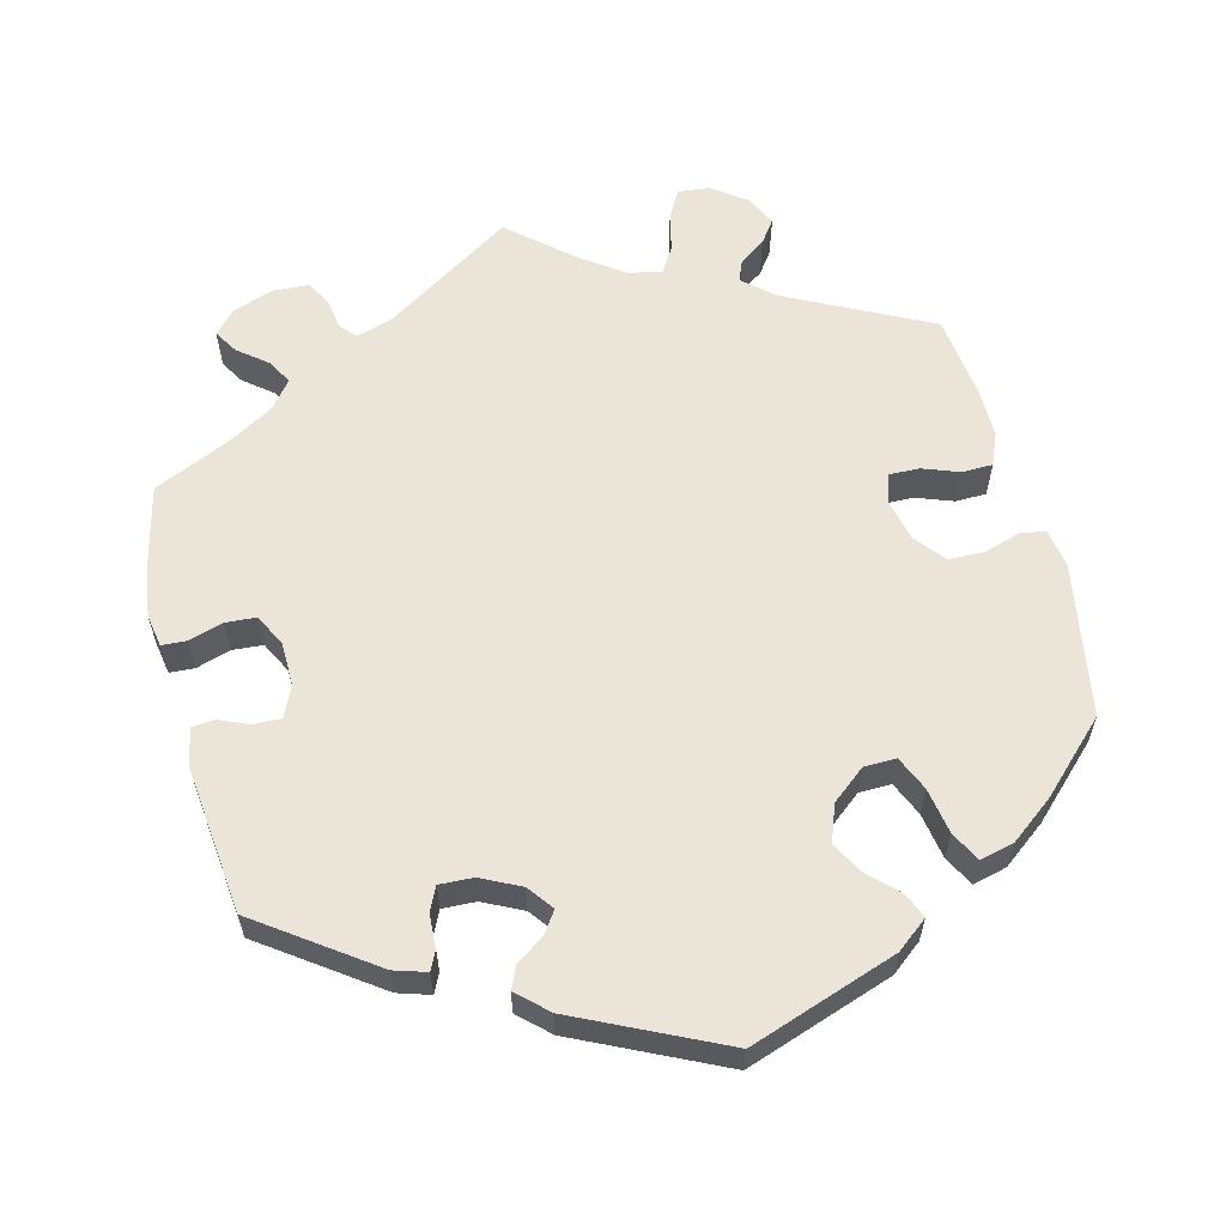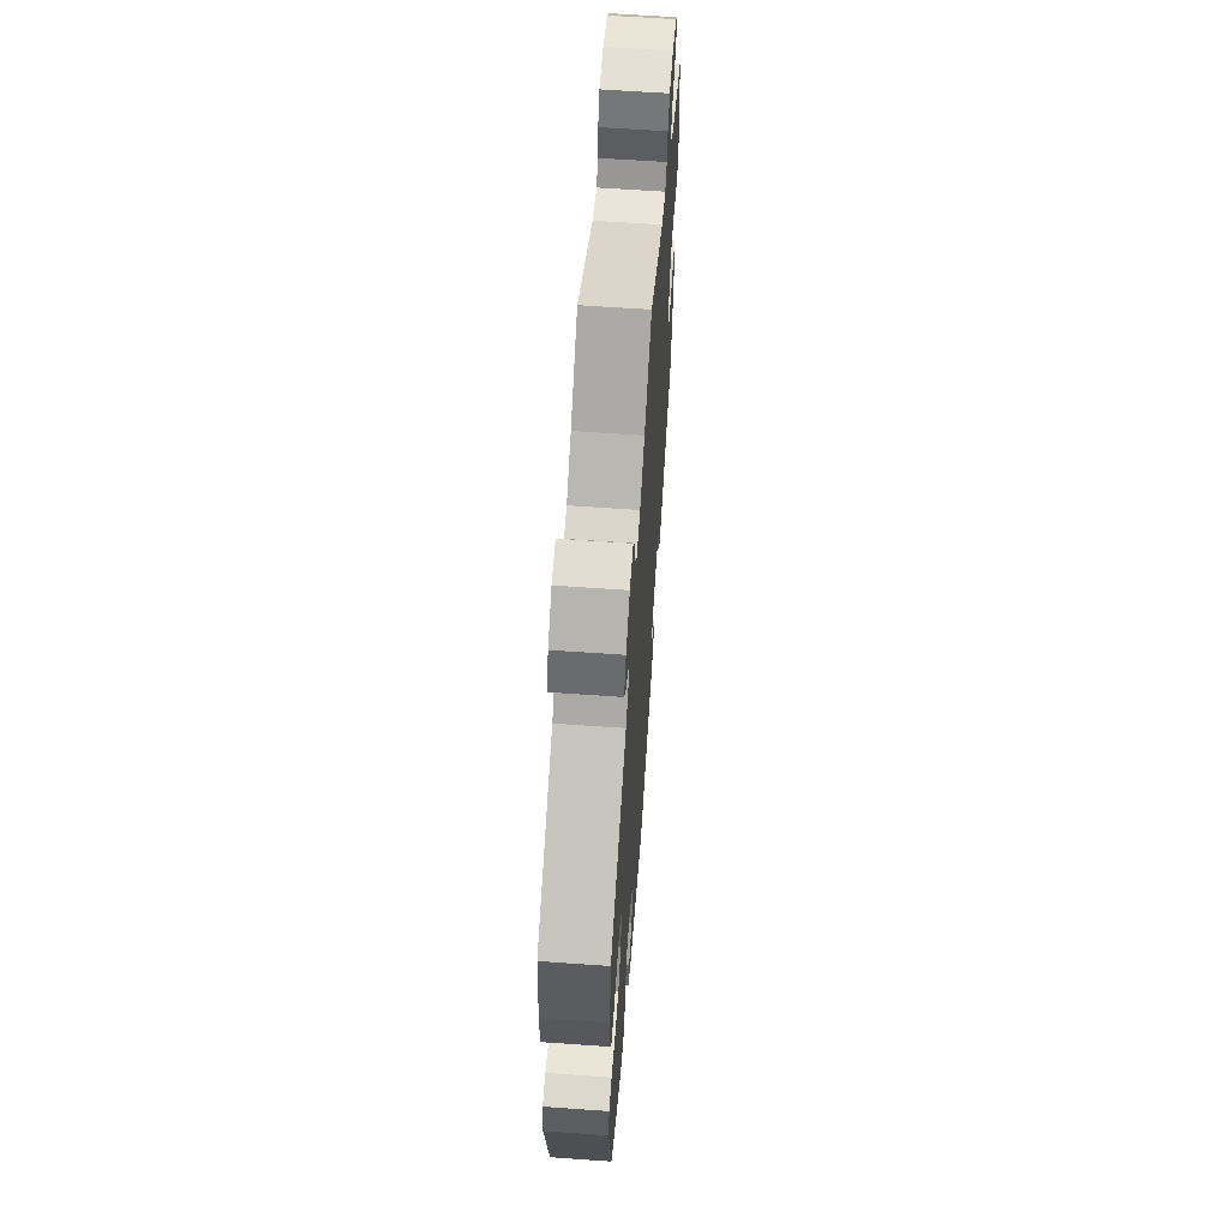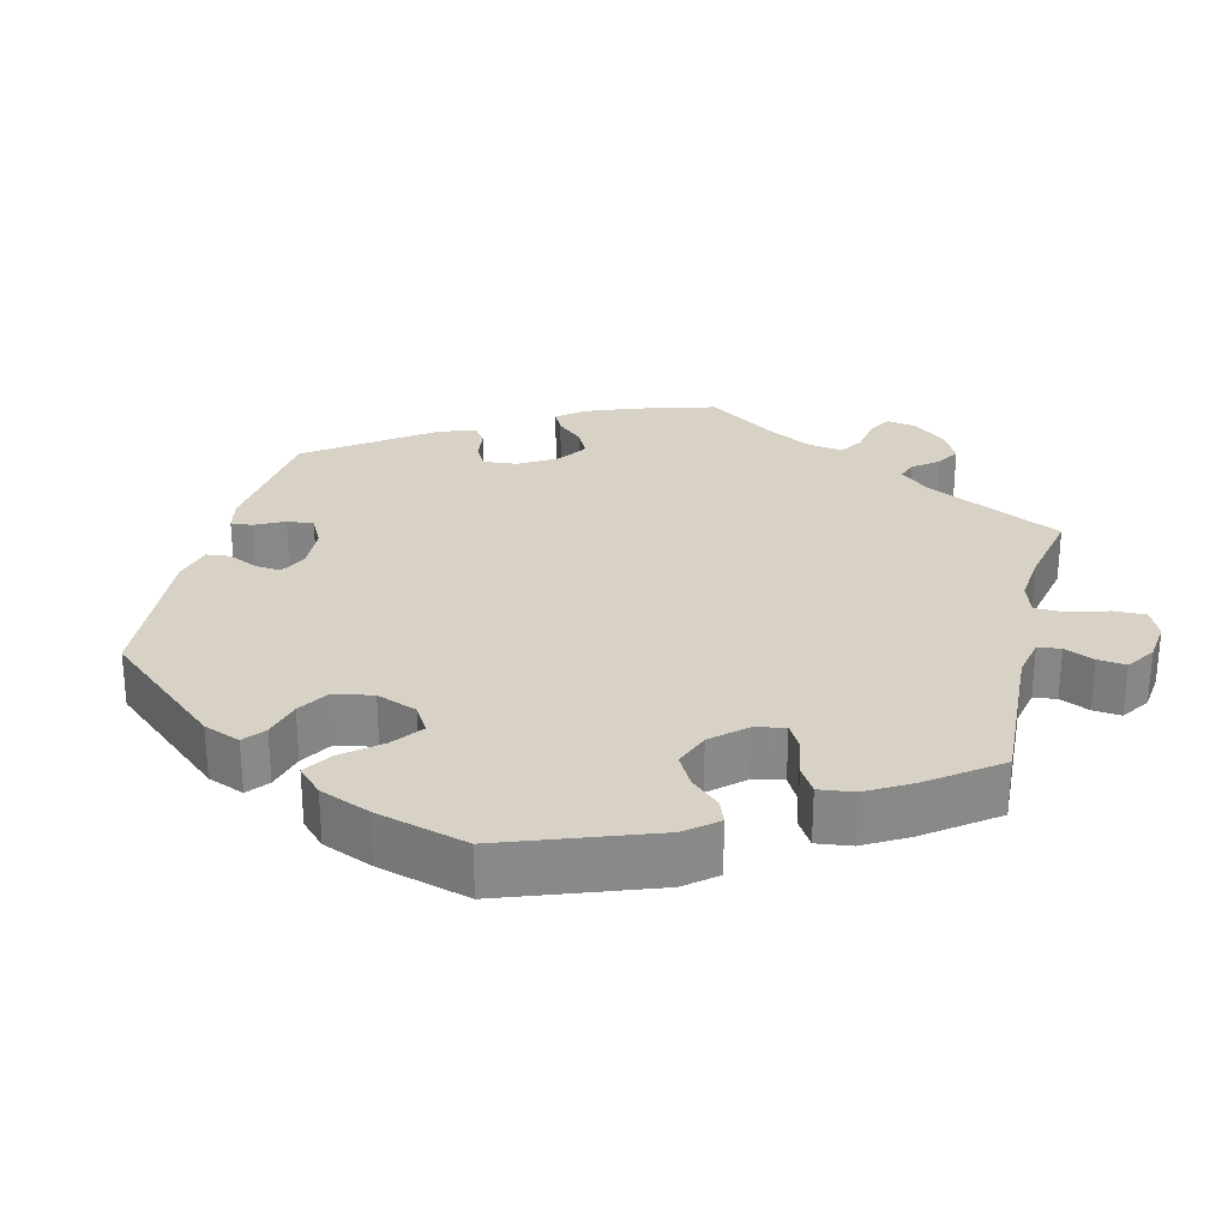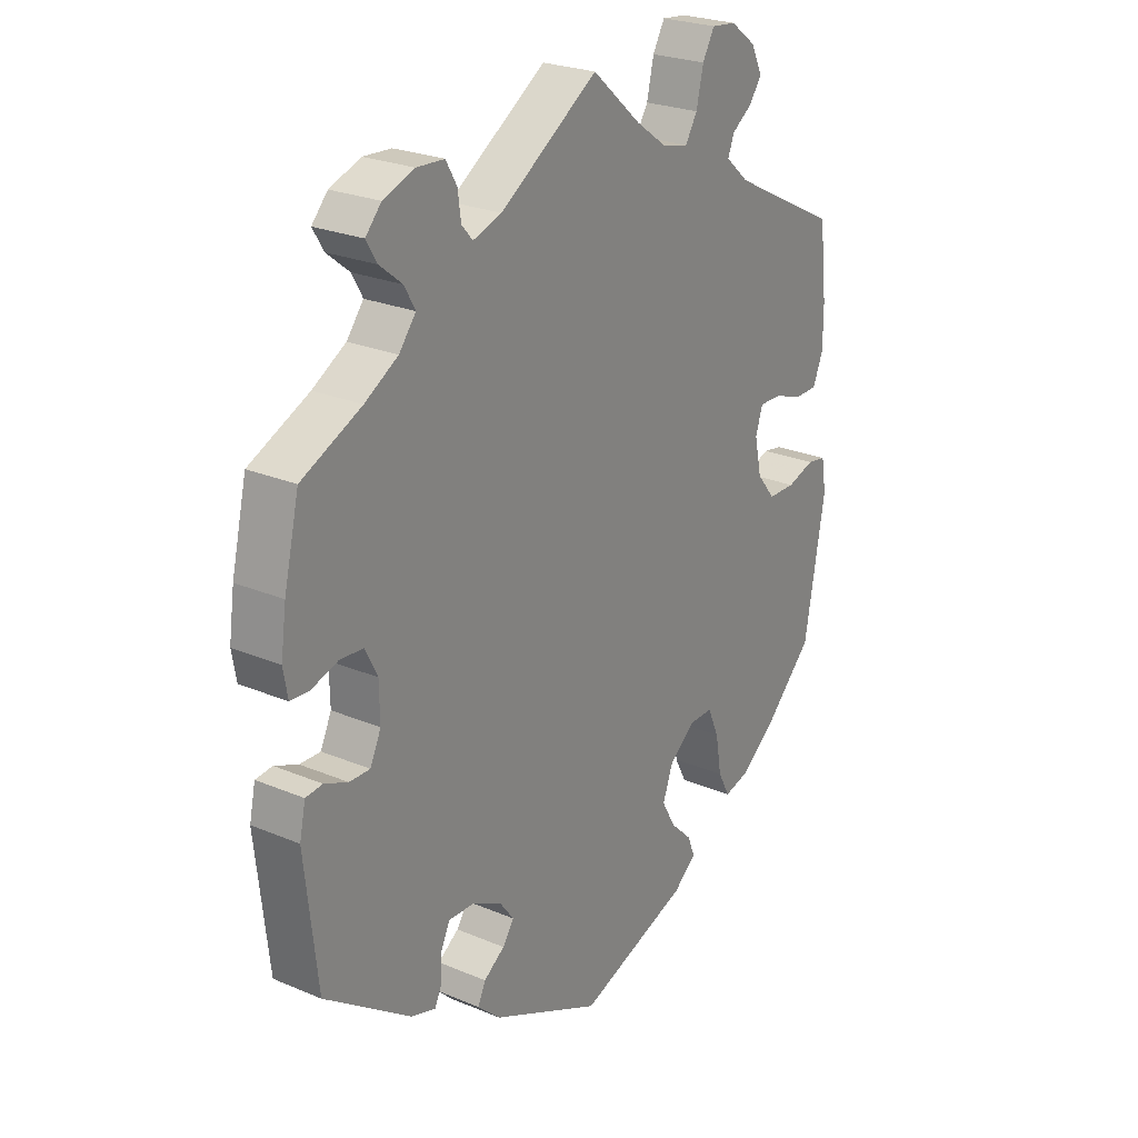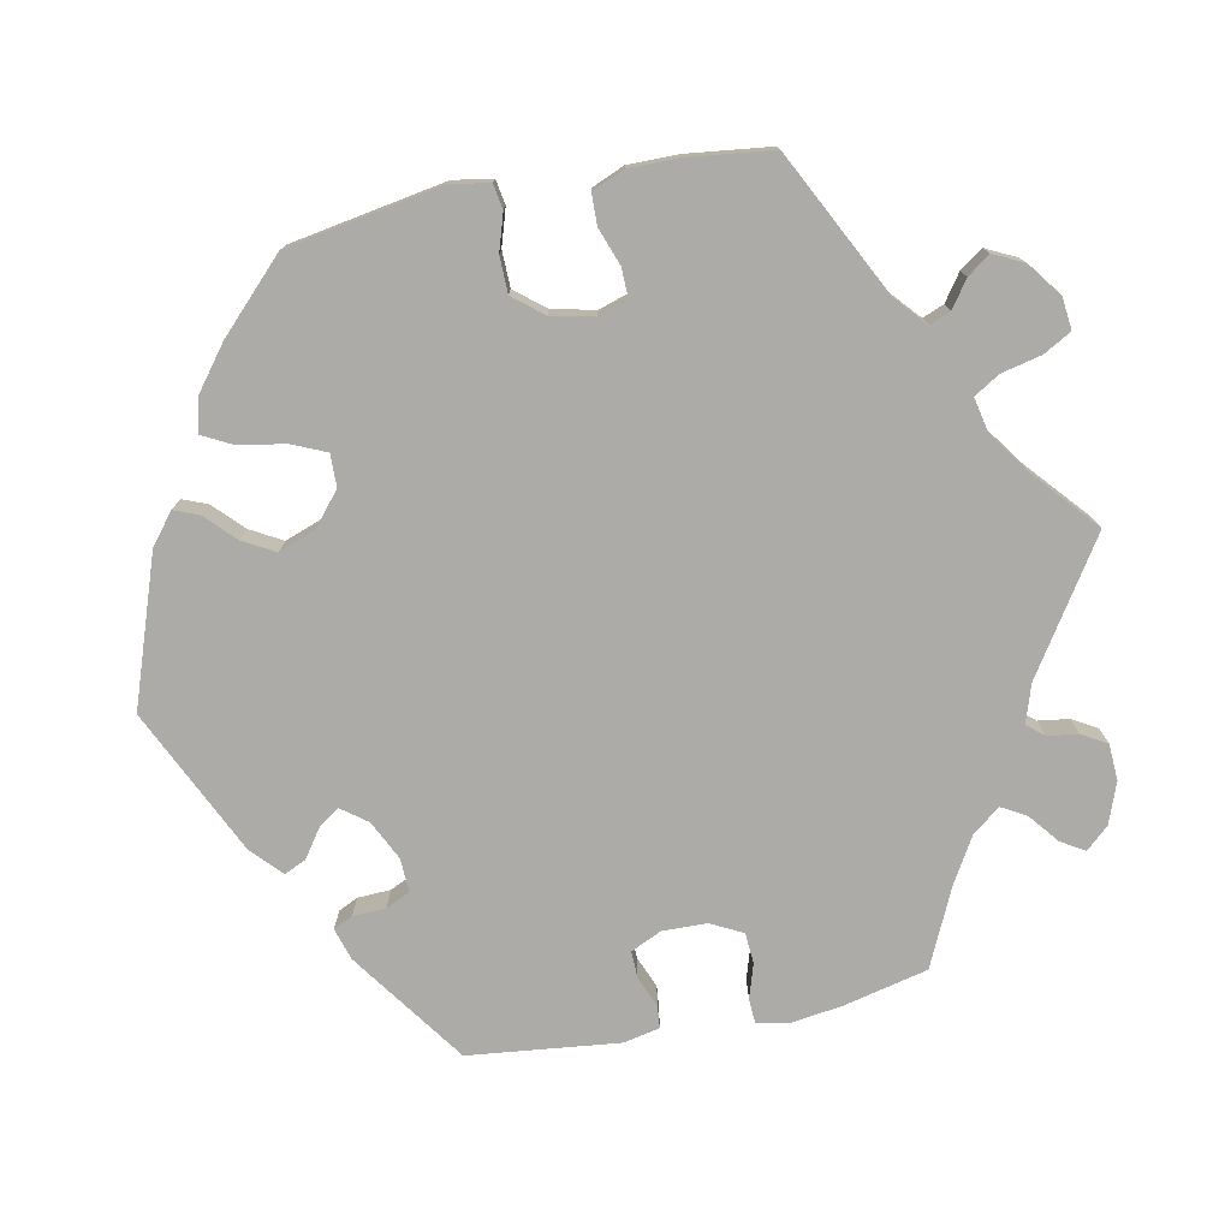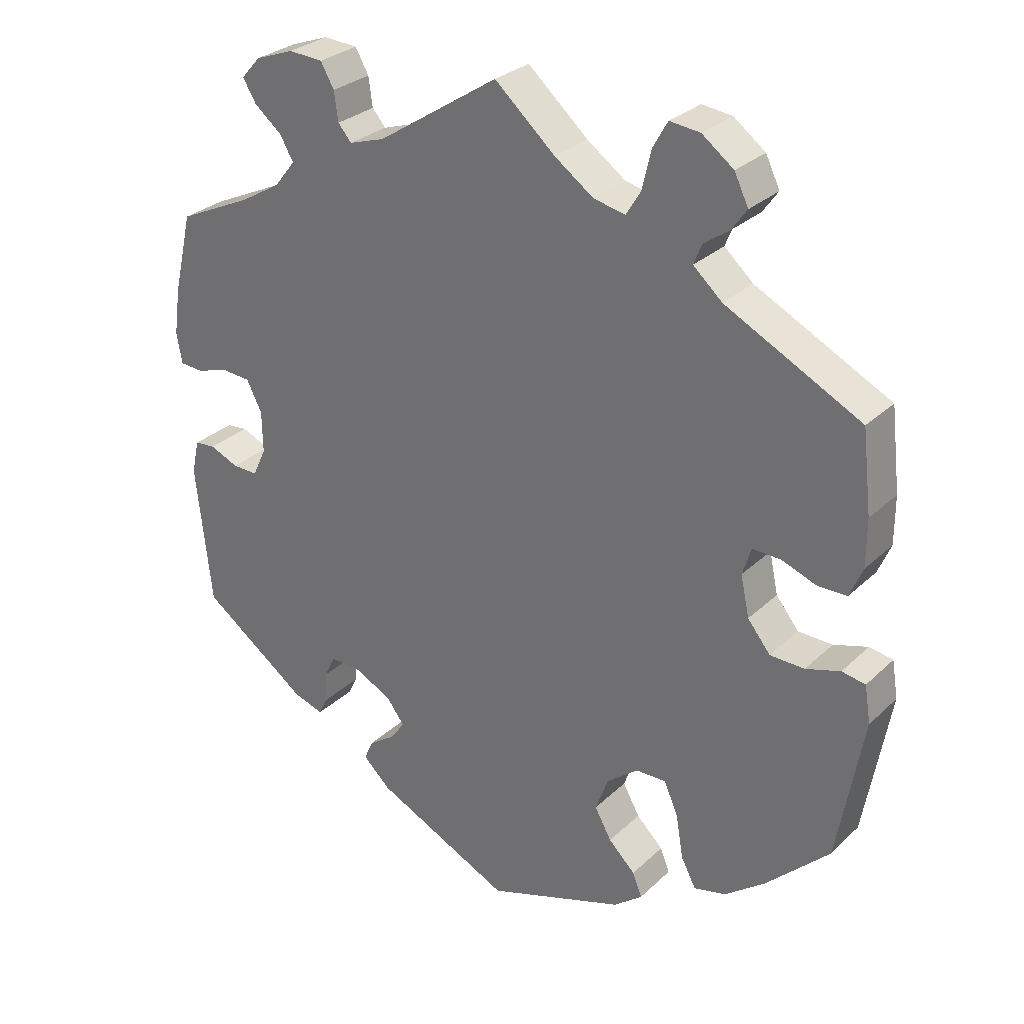
<metadata>
{"format":"obj","ext":"obj","renderer":"f3d","projection":"perspective","resolution":1024,"background":"white","views":[{"elev":59.5,"azim":165.7,"up":"+Y"},{"elev":62.3,"azim":-85.9,"up":"+Z"},{"elev":27.2,"azim":-106.1,"up":"+Y"},{"elev":24.9,"azim":124.4,"up":"+Z"},{"elev":-76.3,"azim":-78.8,"up":"+Y"},{"elev":29.2,"azim":-143.6,"up":"+Z"}]}
</metadata>
<code>
v 0.332 0.07 -0.438
v -0.217 0.07 0.526
v 0.56 0.07 -0.1
v -0.551 0.07 0.121
v -0.365 0.07 0.538
v 0.475 0.07 -0.064
v -0.443 0.07 -0.402
v 0.232 0.07 -0.453
v -0.429 0.07 -0.048
v 0.518 0.07 -0.046
v 0.387 0.07 0.569
v -0.395 0.07 0.095
v -0.281 0.07 -0.305
v -0.575 0.07 -0.094
v -0.313 0.07 -0.418
v -0.09 0.07 0.541
v -0.531 0.07 -0.033
v 0.441 0.07 0.085
v -0.148 0.07 0.5
v 0.335 0.07 0.436
v 0.575 0.07 0.121
v -0.382 0.07 0.054
v 0.355 0.07 0.471
v 0.254 0.07 -0.333
v -0 0.07 -0.62
v -0.489 0.07 0.075
v -0.551 0.07 0.191
v 0.437 0.07 -0.065
v 0.253 0.07 0.509
v -0.23 0.07 0.582
v -0.532 0.07 0.076
v -0.437 0.07 0.094
v 0.418 0.07 0.04
v -0.48 0.07 -0.049
v 0.396 0.07 0.504
v 0.532 0.07 0.073
v 0.199 0.07 -0.36
v -0.336 0.07 0.412
v 0.427 0.07 0.361
v 0 0.07 0.62
v -0.395 0.07 -0.006
v -0.206 0.07 -0.549
v 0.33 0.07 0.59
v 0.416 0.07 0.537
v 0.484 0.07 0.088
v -0.17 0.07 -0.396
v 0.233 0.07 0.486
v -0.537 0.07 -0.31
v -0.383 0.07 -0.448
v 0.259 0.07 0.552
v -0.293 0.07 0.45
v 0.366 0.07 0.397
v 0.417 0.07 -0.022
v 0.204 0.07 -0.523
v 0.193 0.07 -0.426
v 0.279 0.07 0.587
v 0.172 0.07 -0.396
v -0.342 0.07 0.506
v 0.317 0.07 -0.365
v 0.565 0.07 0.192
v 0.319 0.07 -0.411
v -0.235 0.07 -0.48
v 0.567 0.07 0.075
v 0.537 0.07 0.31
v -0.236 0.07 -0.306
v -0.249 0.07 -0.515
v 0.301 0.07 -0.331
v 0.377 0.07 -0.424
v 0.549 0.07 -0.049
v 0.537 0.07 -0.31
v -0.335 0.07 -0.46
v 0.246 0.07 -0.484
v -0.252 0.07 0.621
v -0.344 0.07 0.581
v -0.302 0.07 -0.353
v -0.566 0.07 -0.039
v -0.189 0.07 -0.344
v -0.305 0.07 0.48
v -0.537 0.07 0.31
v -0.195 0.07 0.49
v 0.18 0.07 0.503
v -0.297 0.07 0.616
v -0.195 0.07 -0.441
v 0.332 -0 -0.438
v -0.217 -0 0.526
v 0.56 -0 -0.1
v -0.551 -0 0.121
v -0.365 -0 0.538
v 0.475 -0 -0.064
v -0.443 -0 -0.402
v 0.232 -0 -0.453
v -0.429 -0 -0.048
v 0.518 -0 -0.046
v 0.387 -0 0.569
v -0.395 -0 0.095
v -0.281 -0 -0.305
v -0.575 -0 -0.094
v -0.313 -0 -0.418
v -0.09 -0 0.541
v -0.531 -0 -0.033
v 0.441 -0 0.085
v -0.148 -0 0.5
v 0.335 -0 0.436
v 0.575 -0 0.121
v -0.382 -0 0.054
v 0.355 -0 0.471
v 0.254 -0 -0.333
v -0 -0 -0.62
v -0.489 -0 0.075
v -0.551 -0 0.191
v 0.437 -0 -0.065
v 0.253 -0 0.509
v -0.23 -0 0.582
v -0.532 -0 0.076
v -0.437 -0 0.094
v 0.418 -0 0.04
v -0.48 -0 -0.049
v 0.396 -0 0.504
v 0.532 -0 0.073
v 0.199 -0 -0.36
v -0.336 -0 0.412
v 0.427 -0 0.361
v 0 -0 0.62
v -0.395 -0 -0.006
v -0.206 -0 -0.549
v 0.33 -0 0.59
v 0.416 -0 0.537
v 0.484 -0 0.088
v -0.17 -0 -0.396
v 0.233 -0 0.486
v -0.537 -0 -0.31
v -0.383 -0 -0.448
v 0.259 -0 0.552
v -0.293 -0 0.45
v 0.366 -0 0.397
v 0.417 -0 -0.022
v 0.204 -0 -0.523
v 0.193 -0 -0.426
v 0.279 -0 0.587
v 0.172 -0 -0.396
v -0.342 -0 0.506
v 0.317 -0 -0.365
v 0.565 -0 0.192
v 0.319 -0 -0.411
v -0.235 -0 -0.48
v 0.567 -0 0.075
v 0.537 -0 0.31
v -0.236 -0 -0.306
v -0.249 -0 -0.515
v 0.301 -0 -0.331
v 0.377 -0 -0.424
v 0.549 -0 -0.049
v 0.537 -0 -0.31
v -0.335 -0 -0.46
v 0.246 -0 -0.484
v -0.252 -0 0.621
v -0.344 -0 0.581
v -0.302 -0 -0.353
v -0.566 -0 -0.039
v -0.189 -0 -0.344
v -0.305 -0 0.48
v -0.537 -0 0.31
v -0.195 -0 0.49
v 0.18 -0 0.503
v -0.297 -0 0.616
v -0.195 -0 -0.441
f 27 79 38
f 4 27 38 51
f 32 26 31 4
f 12 32 4 51
f 22 12 51
f 41 22 51
f 14 76 17 34
f 14 34 9
f 48 14 9
f 7 48 9 41
f 75 15 71 49
f 13 75 49 7
f 42 66 62 83
f 42 83 46
f 25 42 46
f 54 25 46 77
f 55 8 72 54
f 57 55 54 77
f 68 1 61 59
f 68 59 67
f 70 68 67
f 3 70 67 24
f 6 10 69 3
f 28 6 3 24
f 21 63 36 45
f 21 45 18
f 39 64 60 21
f 52 39 21 18
f 20 52 18 33
f 11 44 35 23
f 11 23 20
f 43 11 20
f 29 50 56 43
f 47 29 43 20
f 81 47 20 33
f 16 40 81 33
f 82 73 30 2
f 82 2 80
f 74 82 80
f 78 58 5 74
f 51 78 74 80
f 13 7 41 51
f 37 57 77 65
f 28 24 37 65
f 53 28 65 13
f 19 16 33 53
f 19 53 13
f 51 80 19 13
f 121 162 110
f 134 121 110 87
f 87 114 109 115
f 134 87 115 95
f 134 95 105
f 134 105 124
f 117 100 159 97
f 92 117 97
f 92 97 131
f 124 92 131 90
f 132 154 98 158
f 90 132 158 96
f 166 145 149 125
f 129 166 125
f 129 125 108
f 160 129 108 137
f 137 155 91 138
f 160 137 138 140
f 142 144 84 151
f 150 142 151
f 150 151 153
f 107 150 153 86
f 86 152 93 89
f 107 86 89 111
f 128 119 146 104
f 101 128 104
f 104 143 147 122
f 101 104 122 135
f 116 101 135 103
f 106 118 127 94
f 103 106 94
f 103 94 126
f 126 139 133 112
f 103 126 112 130
f 116 103 130 164
f 116 164 123 99
f 85 113 156 165
f 163 85 165
f 163 165 157
f 157 88 141 161
f 163 157 161 134
f 134 124 90 96
f 148 160 140 120
f 148 120 107 111
f 96 148 111 136
f 136 116 99 102
f 96 136 102
f 96 102 163 134
f 38 121 134 51
f 51 134 161 78
f 78 161 141 58
f 58 141 88 5
f 5 88 157 74
f 74 157 165 82
f 82 165 156 73
f 73 156 113 30
f 30 113 85 2
f 2 85 163 80
f 80 163 102 19
f 19 102 99 16
f 16 99 123 40
f 40 123 164 81
f 81 164 130 47
f 47 130 112 29
f 29 112 133 50
f 50 133 139 56
f 56 139 126 43
f 43 126 94 11
f 11 94 127 44
f 44 127 118 35
f 35 118 106 23
f 23 106 103 20
f 20 103 135 52
f 52 135 122 39
f 39 122 147 64
f 64 147 143 60
f 60 143 104 21
f 21 104 146 63
f 63 146 119 36
f 36 119 128 45
f 45 128 101 18
f 18 101 116 33
f 33 116 136 53
f 53 136 111 28
f 28 111 89 6
f 6 89 93 10
f 10 93 152 69
f 69 152 86 3
f 3 86 153 70
f 70 153 151 68
f 68 151 84 1
f 1 84 144 61
f 61 144 142 59
f 59 142 150 67
f 67 150 107 24
f 24 107 120 37
f 37 120 140 57
f 57 140 138 55
f 55 138 91 8
f 8 91 155 72
f 72 155 137 54
f 54 137 108 25
f 25 108 125 42
f 42 125 149 66
f 66 149 145 62
f 62 145 166 83
f 83 166 129 46
f 46 129 160 77
f 77 160 148 65
f 65 148 96 13
f 13 96 158 75
f 75 158 98 15
f 15 98 154 71
f 71 154 132 49
f 49 132 90 7
f 7 90 131 48
f 48 131 97 14
f 14 97 159 76
f 76 159 100 17
f 17 100 117 34
f 34 117 92 9
f 9 92 124 41
f 41 124 105 22
f 22 105 95 12
f 12 95 115 32
f 32 115 109 26
f 26 109 114 31
f 31 114 87 4
f 4 87 110 27
f 27 110 162 79
f 79 162 121 38

</code>
